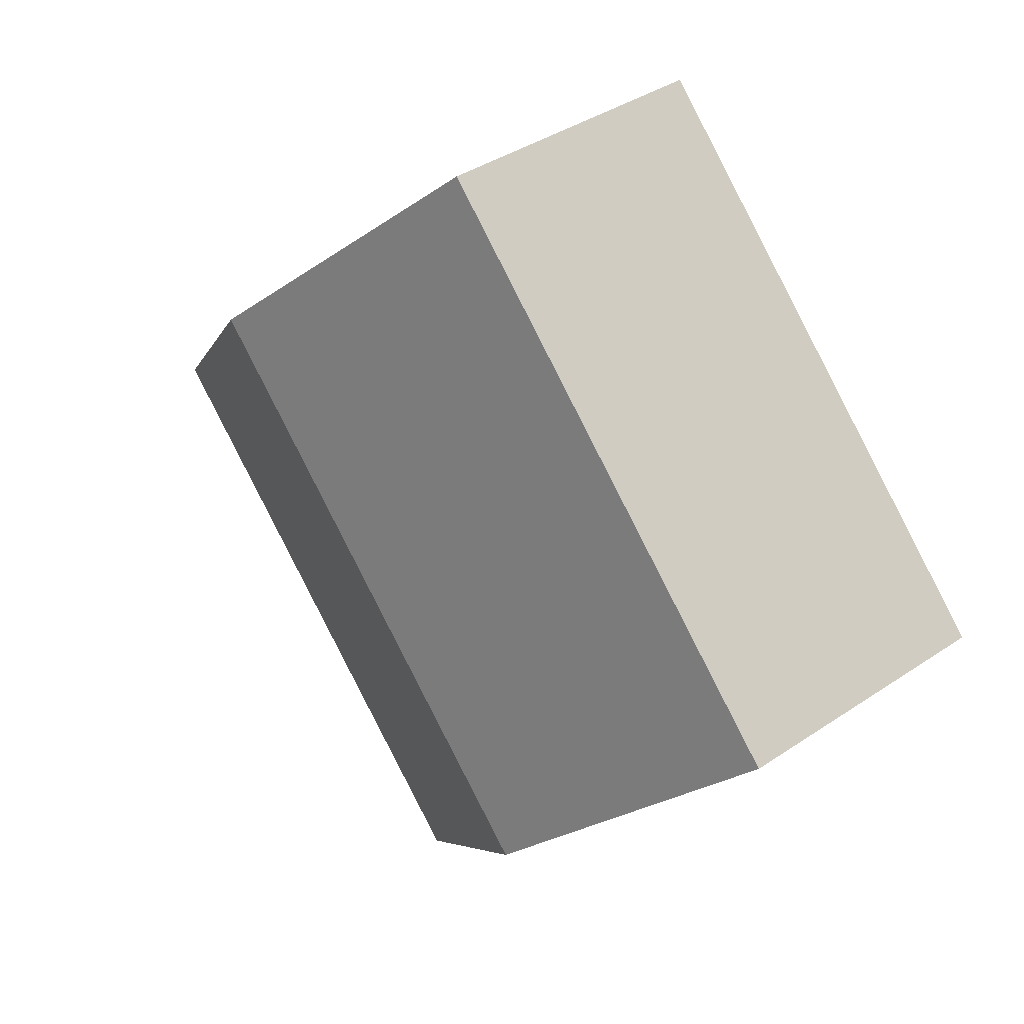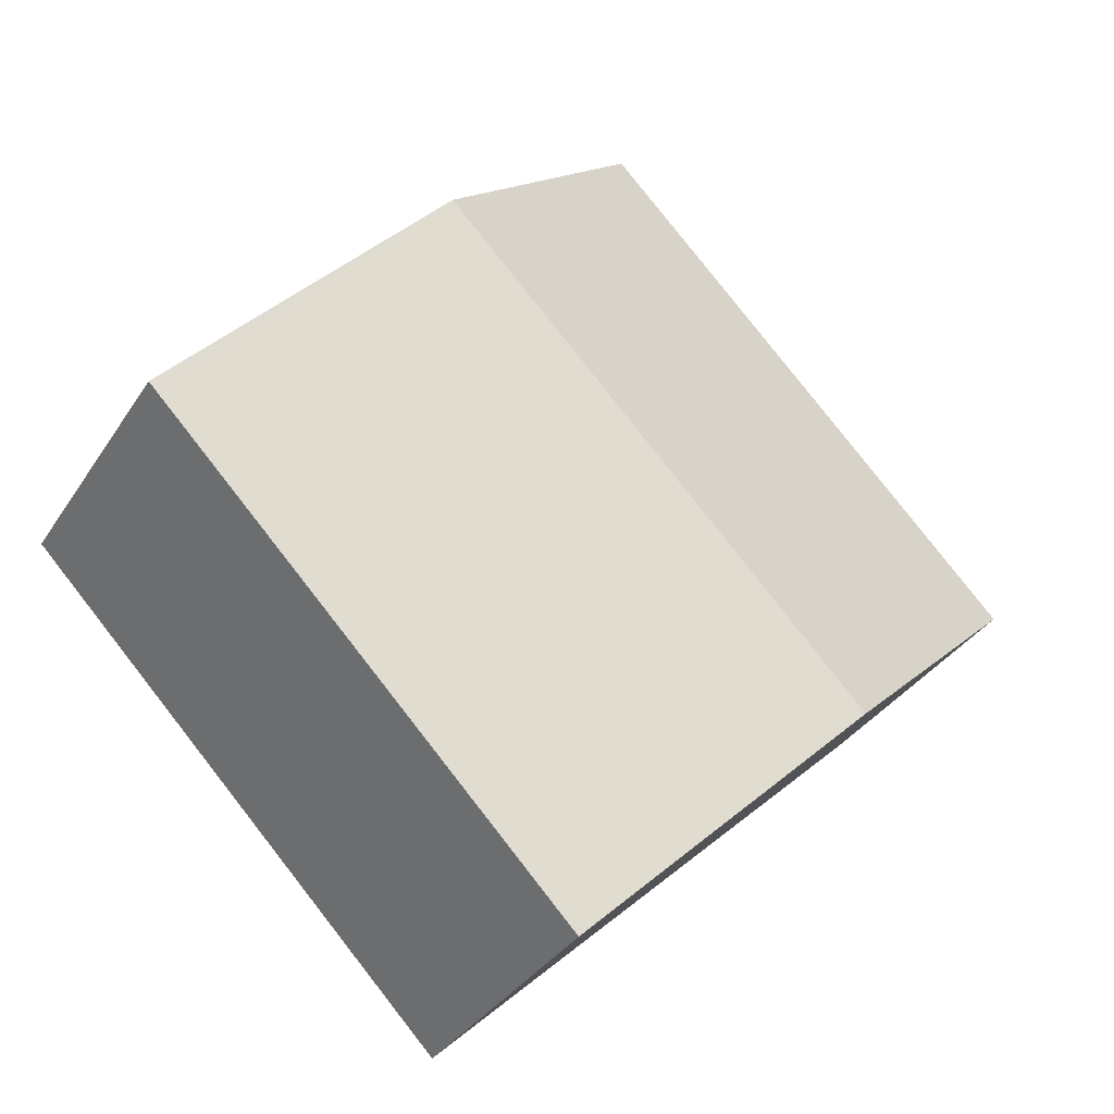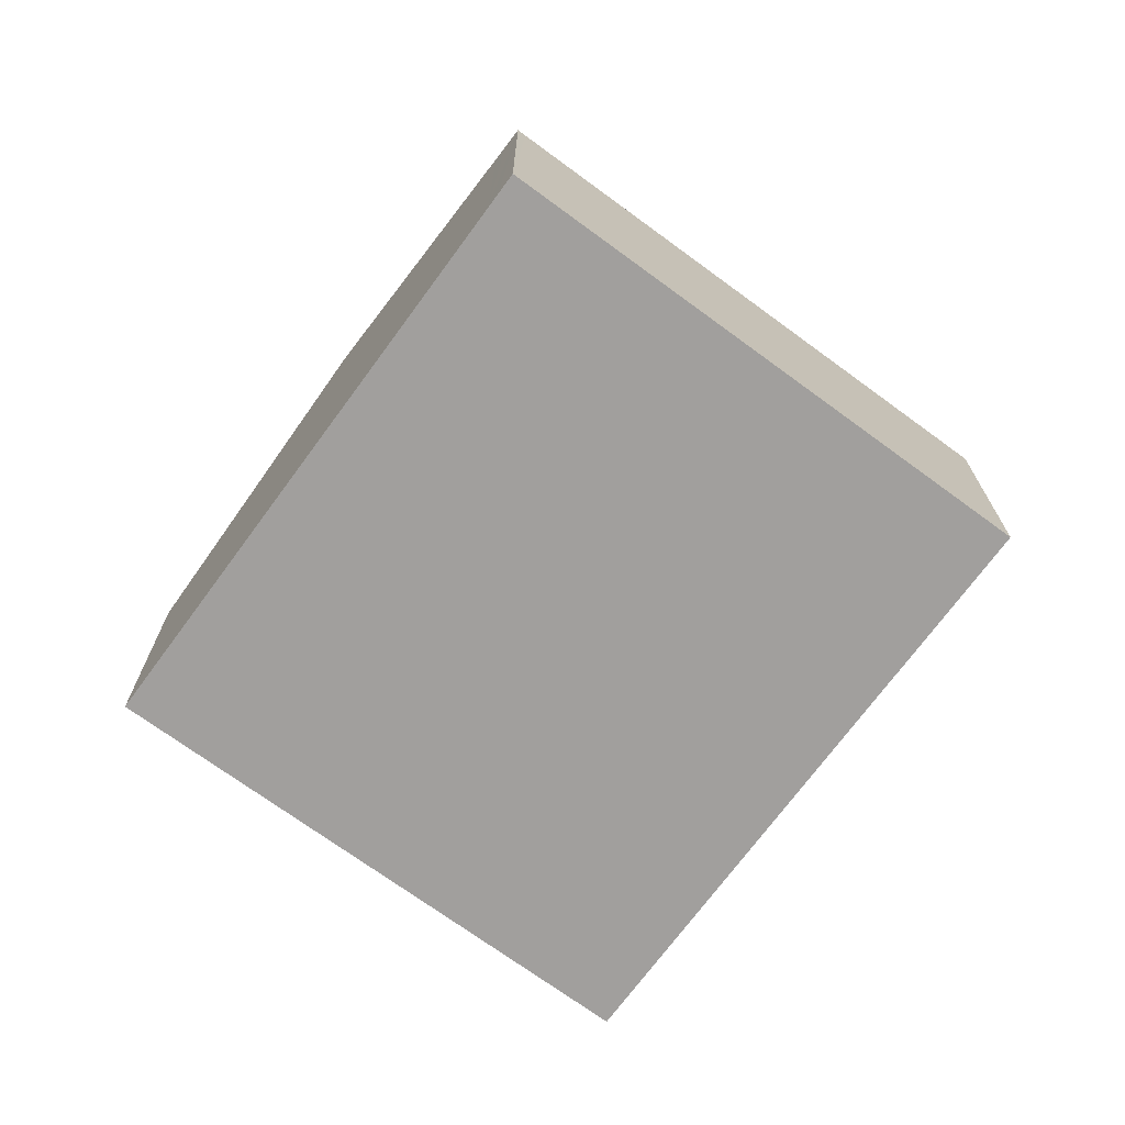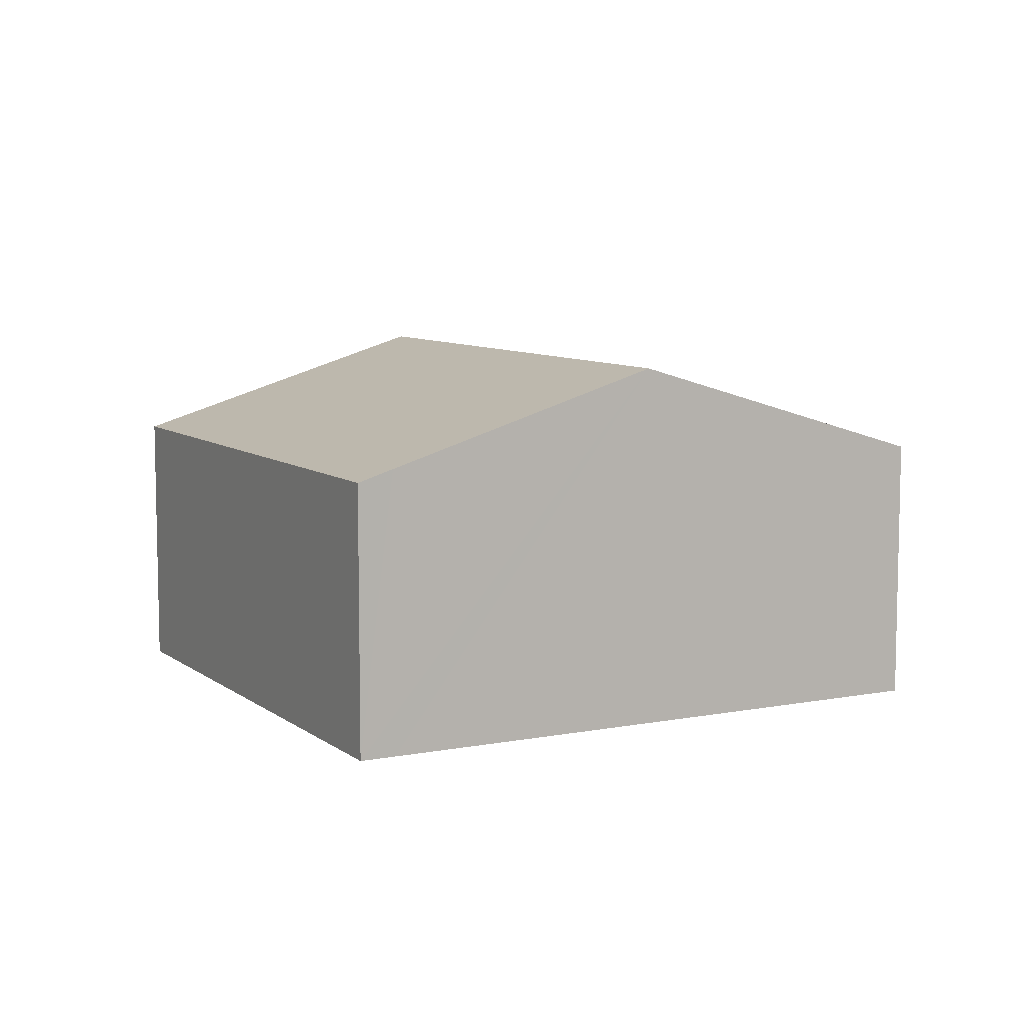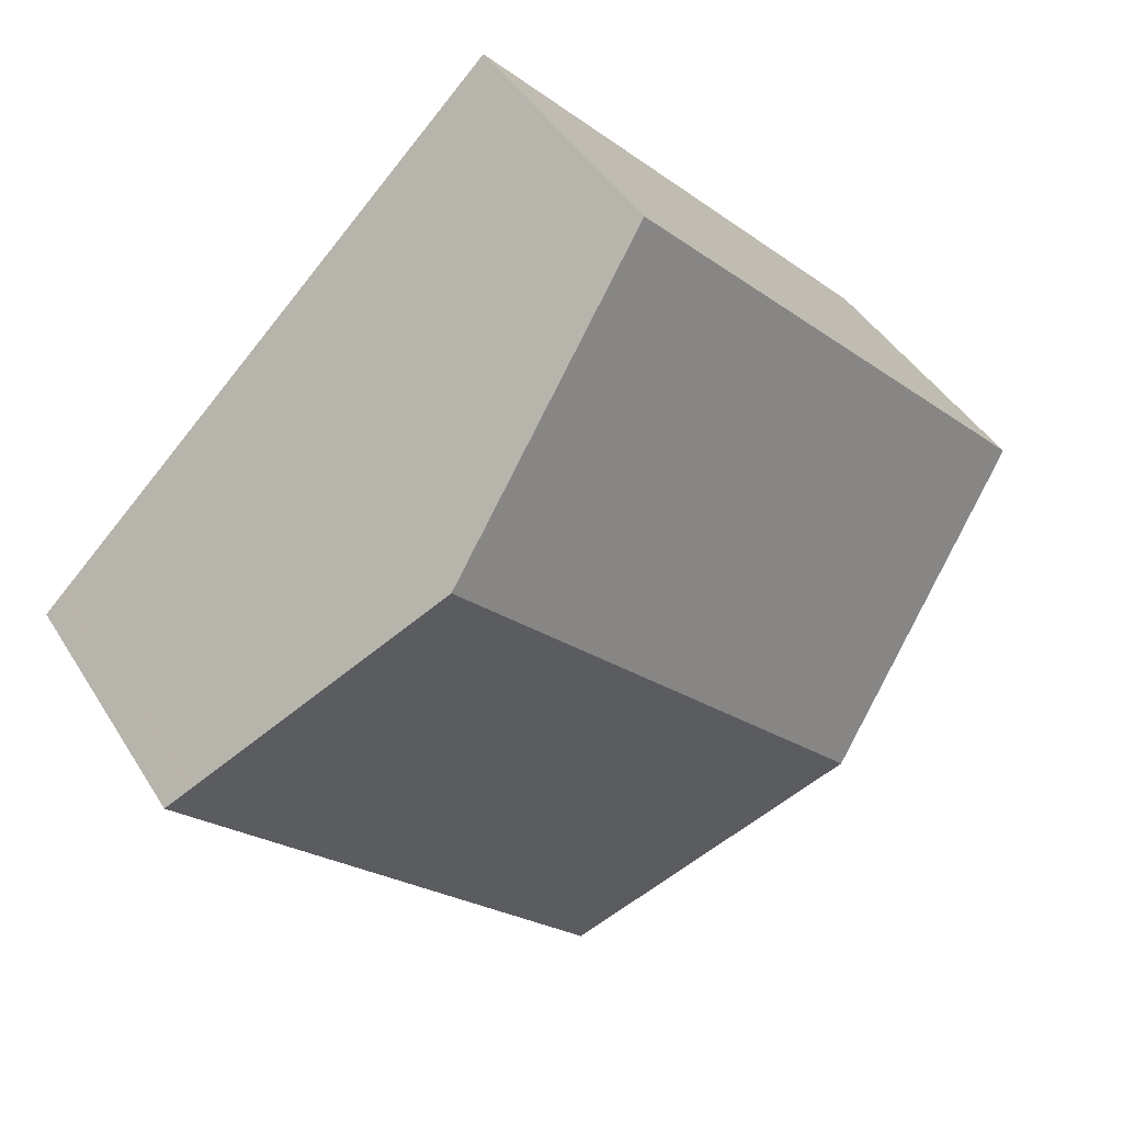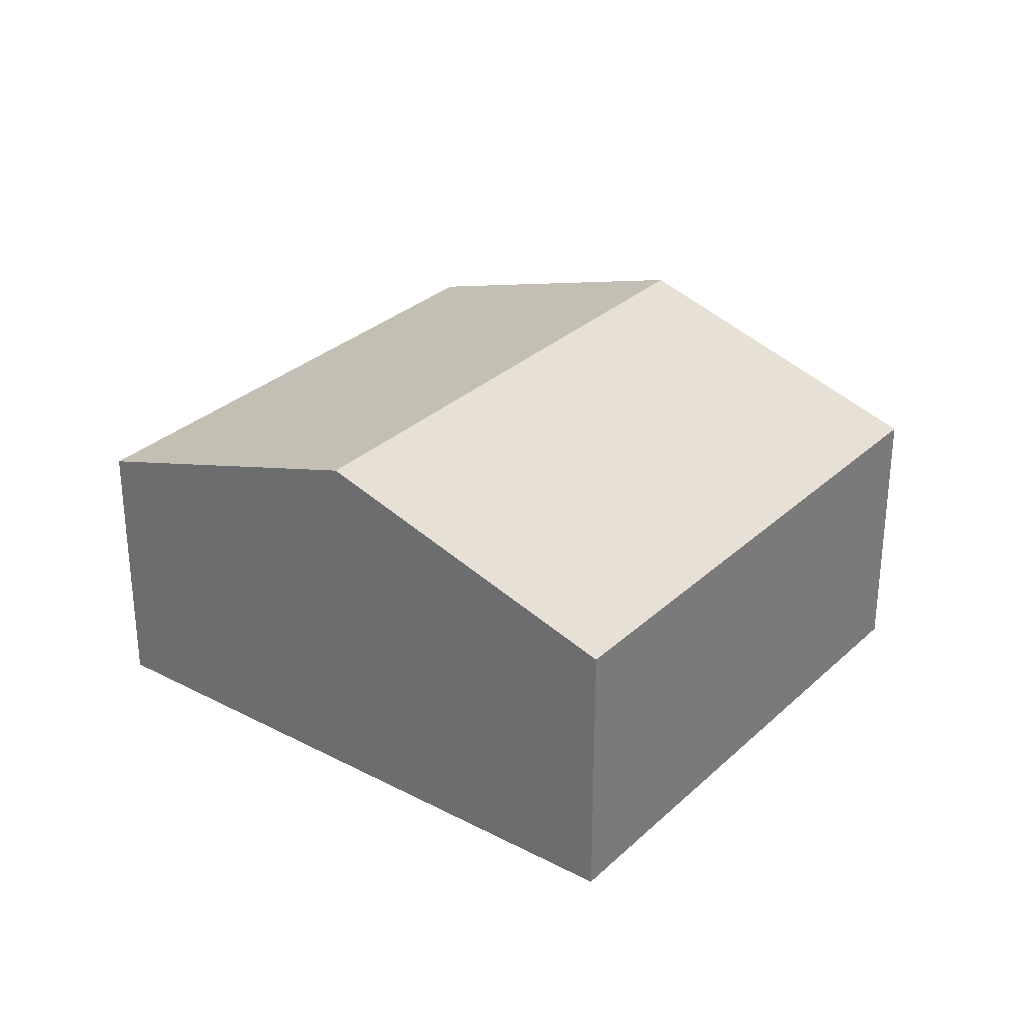
<metadata>
{"format":"obj","ext":"obj","renderer":"f3d","projection":"perspective","resolution":1024,"background":"white","views":[{"elev":38.2,"azim":-130.7,"up":"+Z"},{"elev":-34.6,"azim":151.8,"up":"+Z"},{"elev":-71.5,"azim":98.0,"up":"+Y"},{"elev":8.2,"azim":-163.9,"up":"+Y"},{"elev":43.2,"azim":150.6,"up":"+Z"},{"elev":30.2,"azim":81.5,"up":"+Y"}]}
</metadata>
<code>
v  5.133 3.319 -5.005
v  10.18 3.189 -0.449
v  5.443 3.189 -5.308
v  2.722 4.33 -2.654
v  7.538 4.33 2.286
v  9.933 3.326 -0.05
v  10.26 3.189 -0.368
v  10.07 3.27 -0.18
v  3.391 3.189 3.478
v  0 3.189 1.953e-16
v  4.817 3.189 4.94
v  0 0 0
v  3.391 -2.13e-16 3.478
v  4.817 -3.025e-16 4.94
v  7.538 -1.4e-16 2.286
v  9.933 3.062e-18 -0.05
v  10.07 1.102e-17 -0.18
v  10.26 2.253e-17 -0.368
v  5.443 3.25e-16 -5.308
v  10.18 2.749e-17 -0.449
v  5.133 3.065e-16 -5.005
v  2.722 1.625e-16 -2.654
g defaultobject
f 1 2 3
f 2 1 4
f 2 4 5
f 2 5 6
f 2 6 7
f 7 6 8
f 9 4 10
f 4 9 5
f 5 9 11
f 12 9 10
f 9 12 13
f 9 13 11
f 11 13 14
f 14 5 11
f 5 14 15
f 5 15 6
f 6 15 16
f 6 16 8
f 8 16 7
f 7 16 17
f 7 17 18
f 18 2 7
f 2 18 3
f 3 18 19
f 19 18 20
f 19 1 3
f 1 19 4
f 4 19 21
f 4 21 10
f 10 21 22
f 10 22 12
f 13 15 14
f 15 13 16
f 16 13 20
f 20 13 19
f 19 13 21
f 21 13 22
f 22 13 12
f 17 20 18
f 20 17 16

</code>
